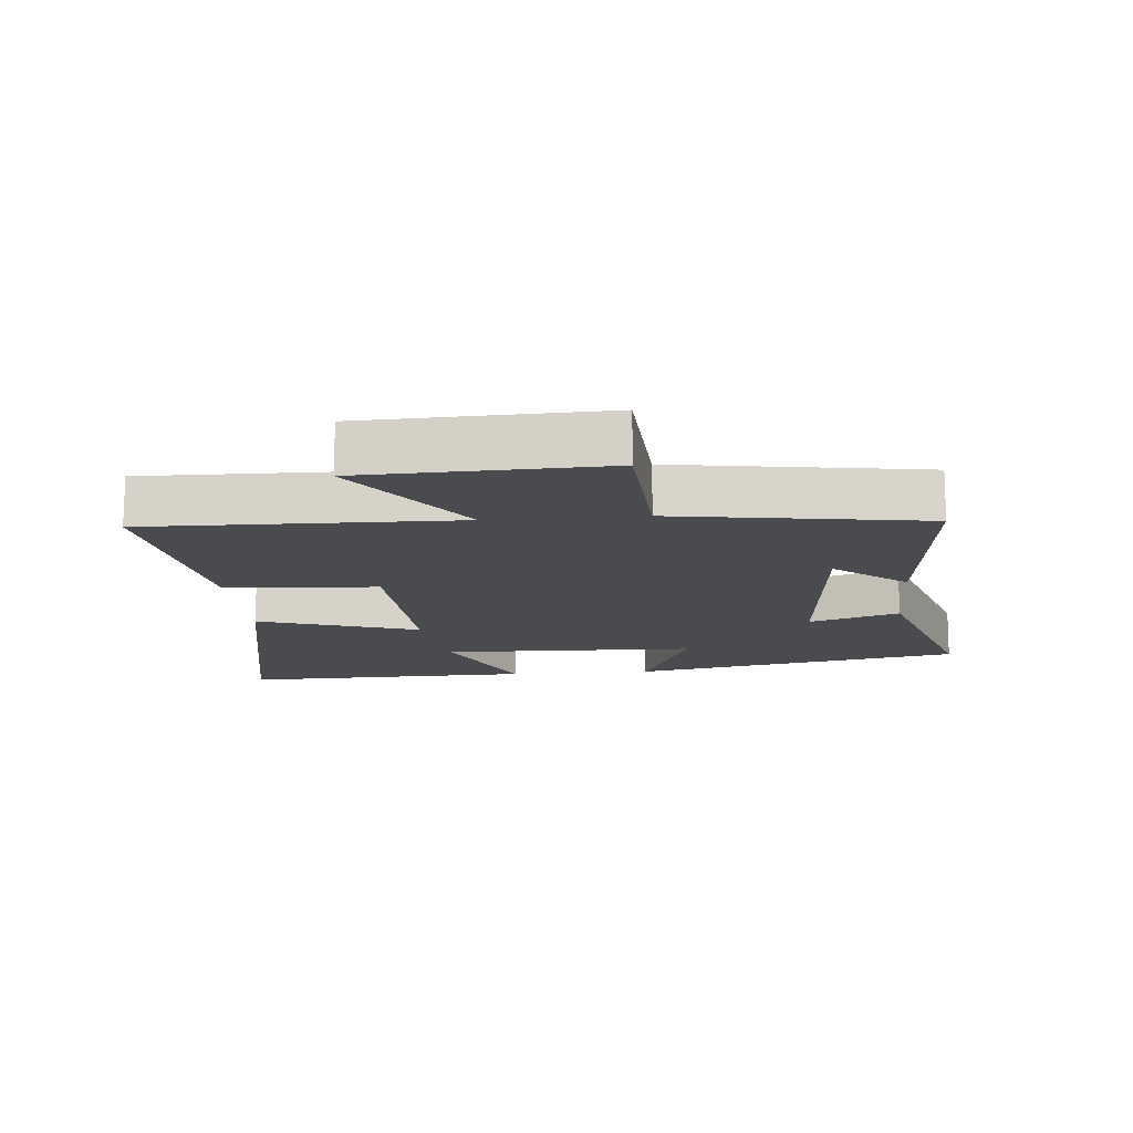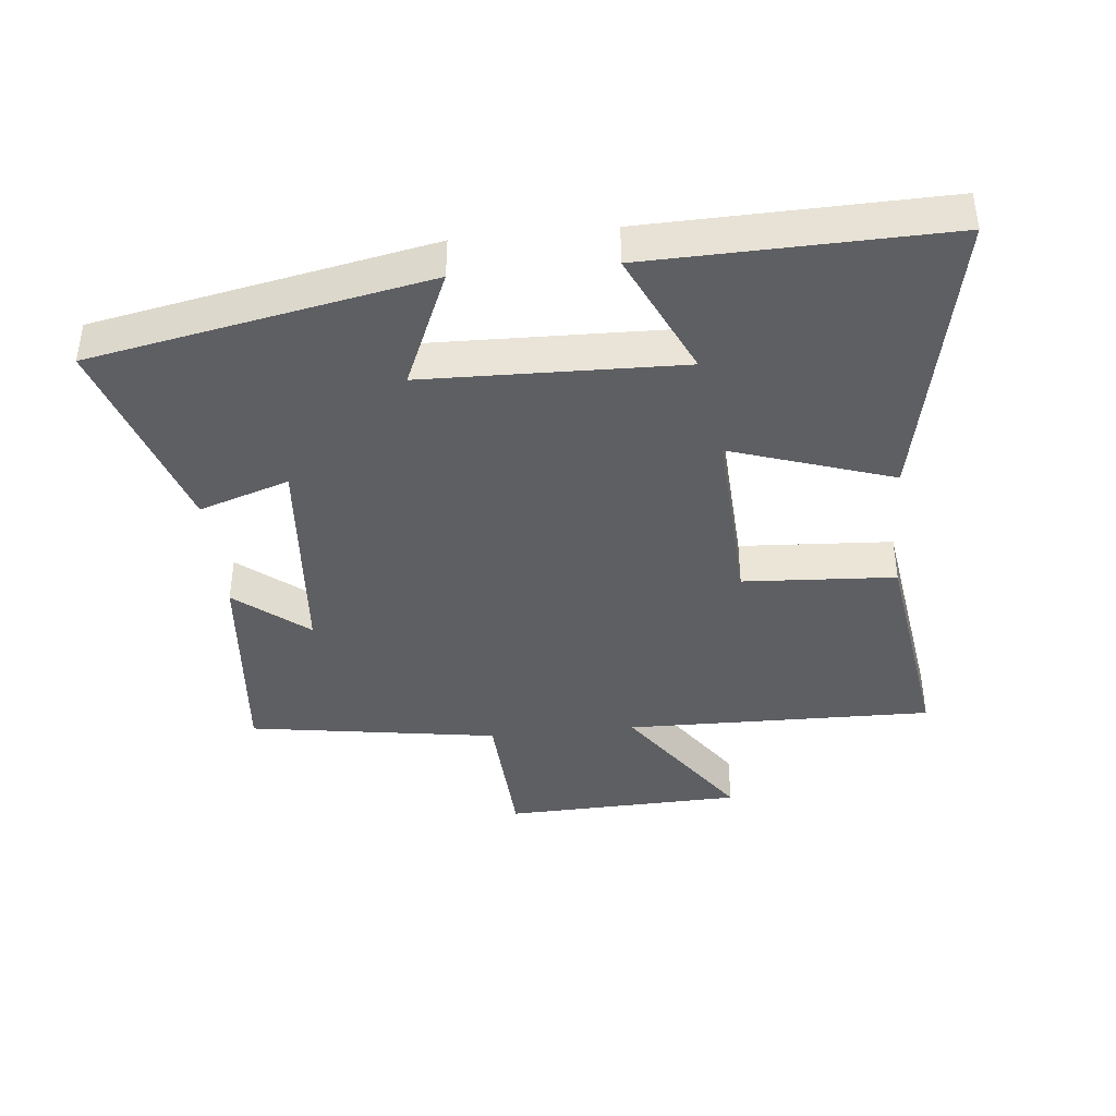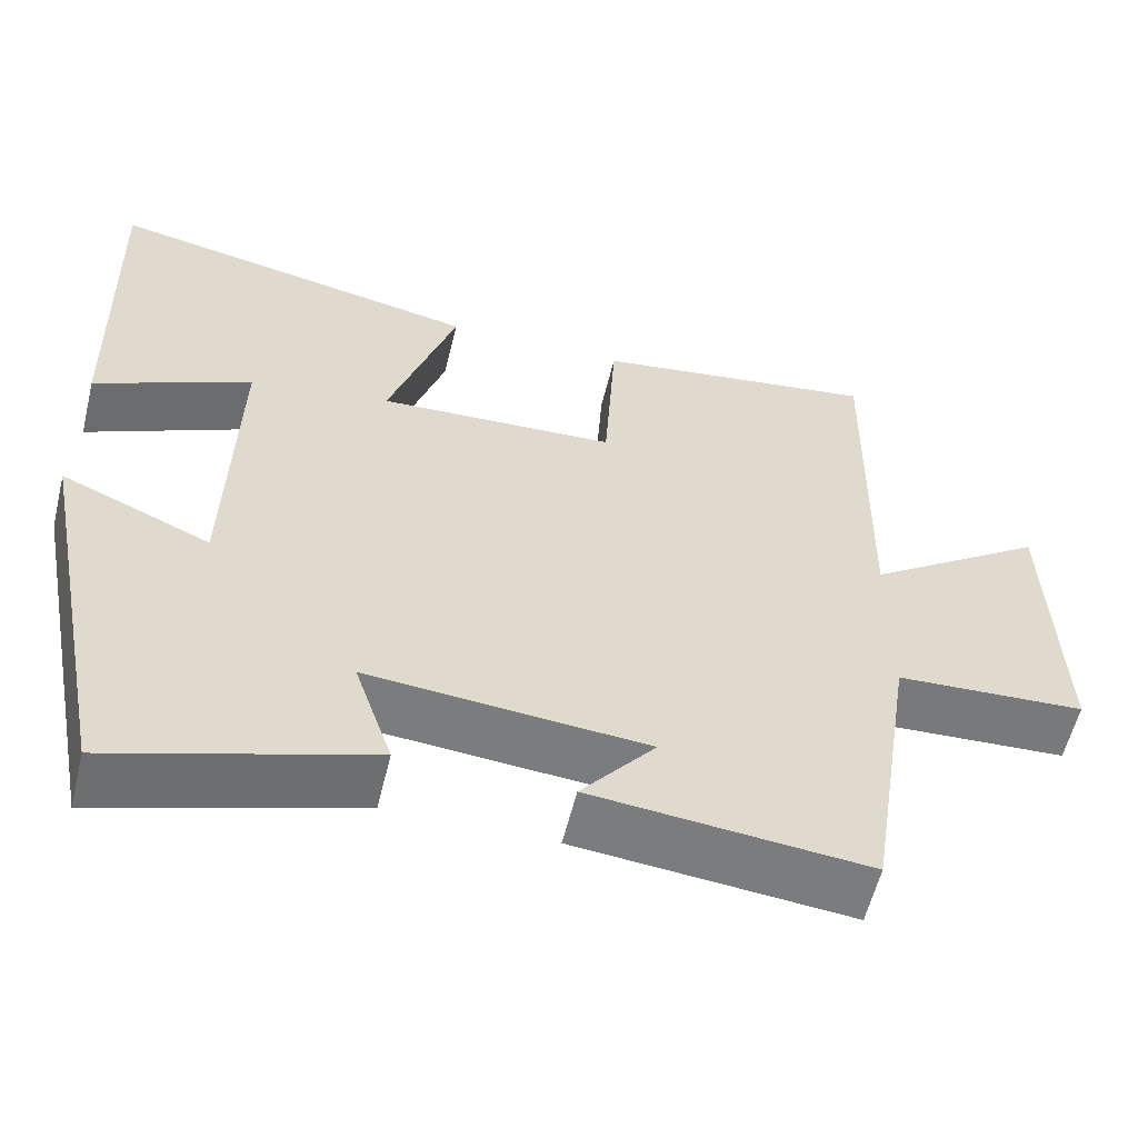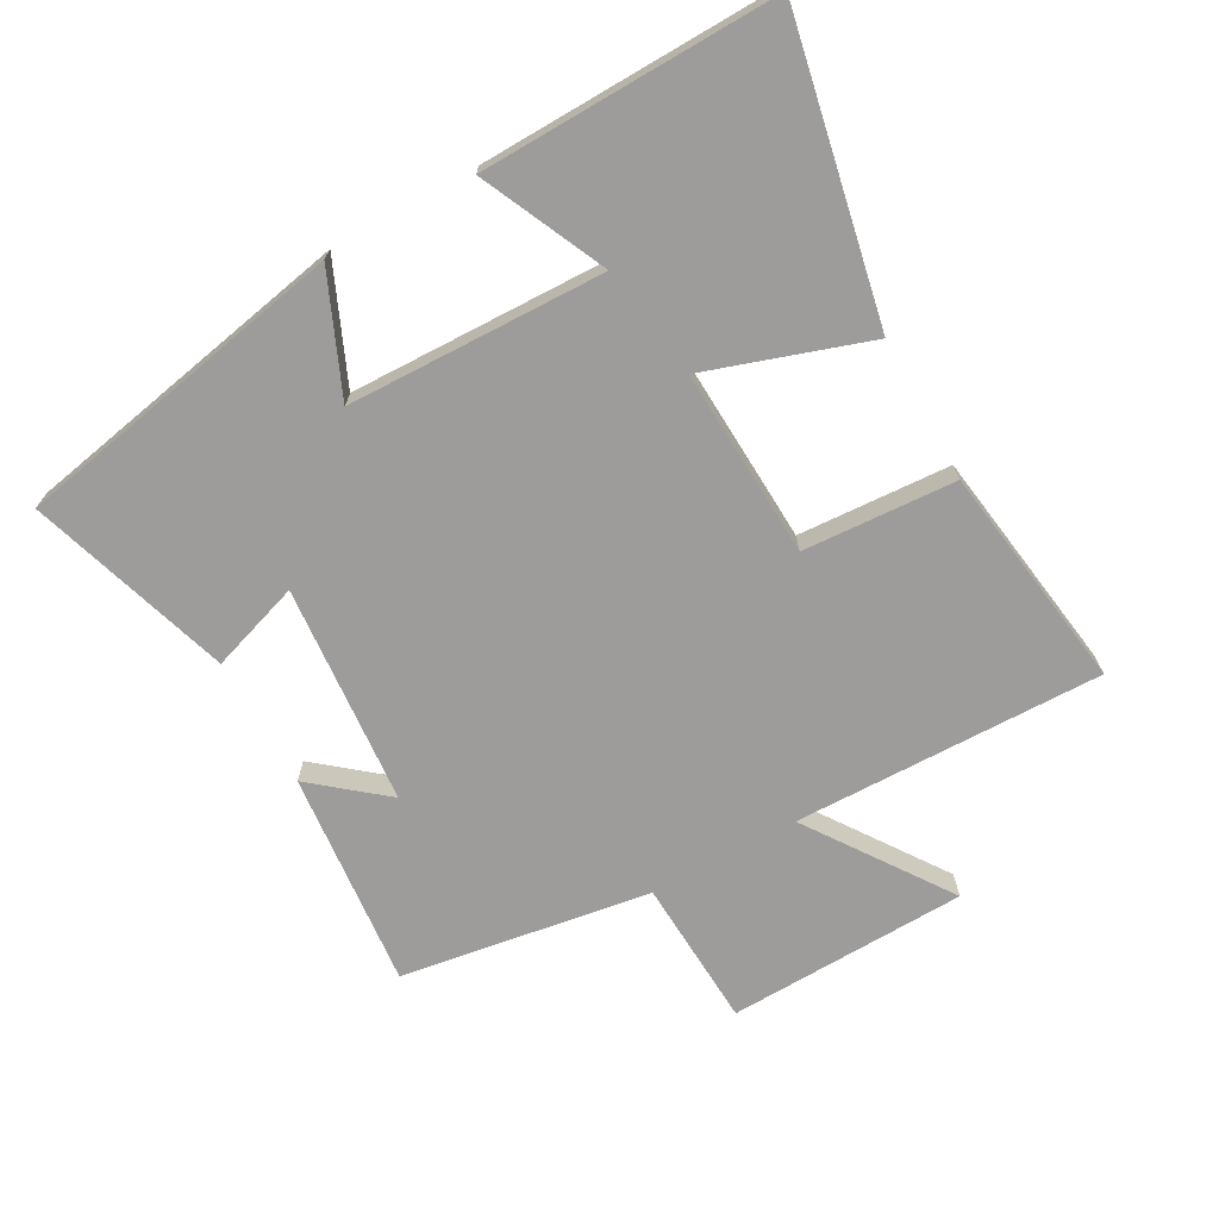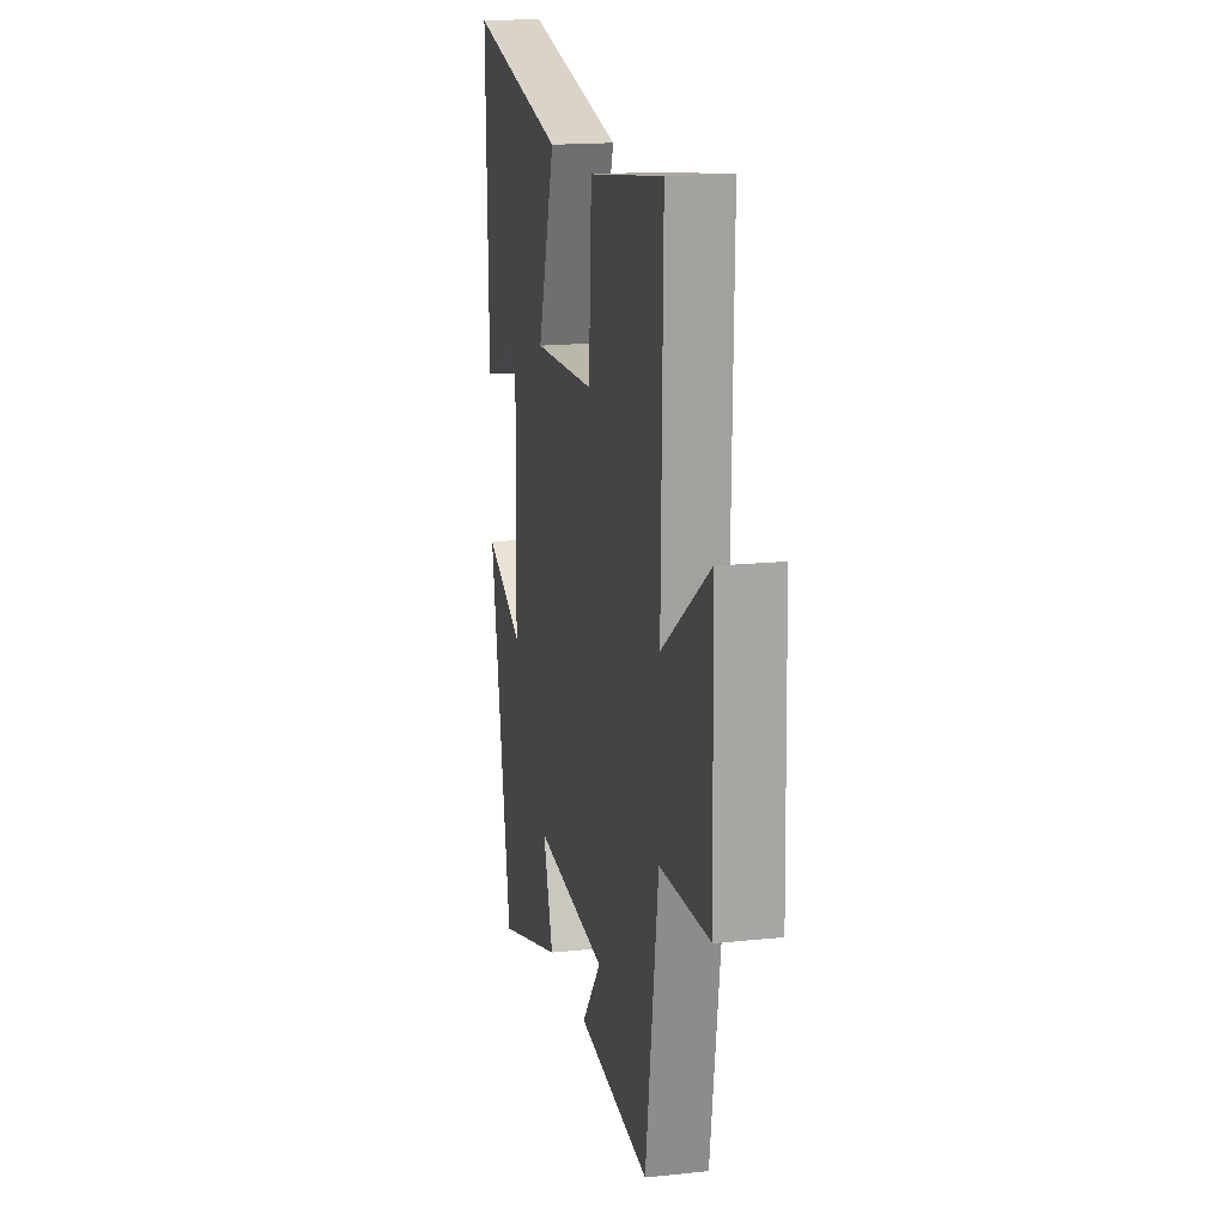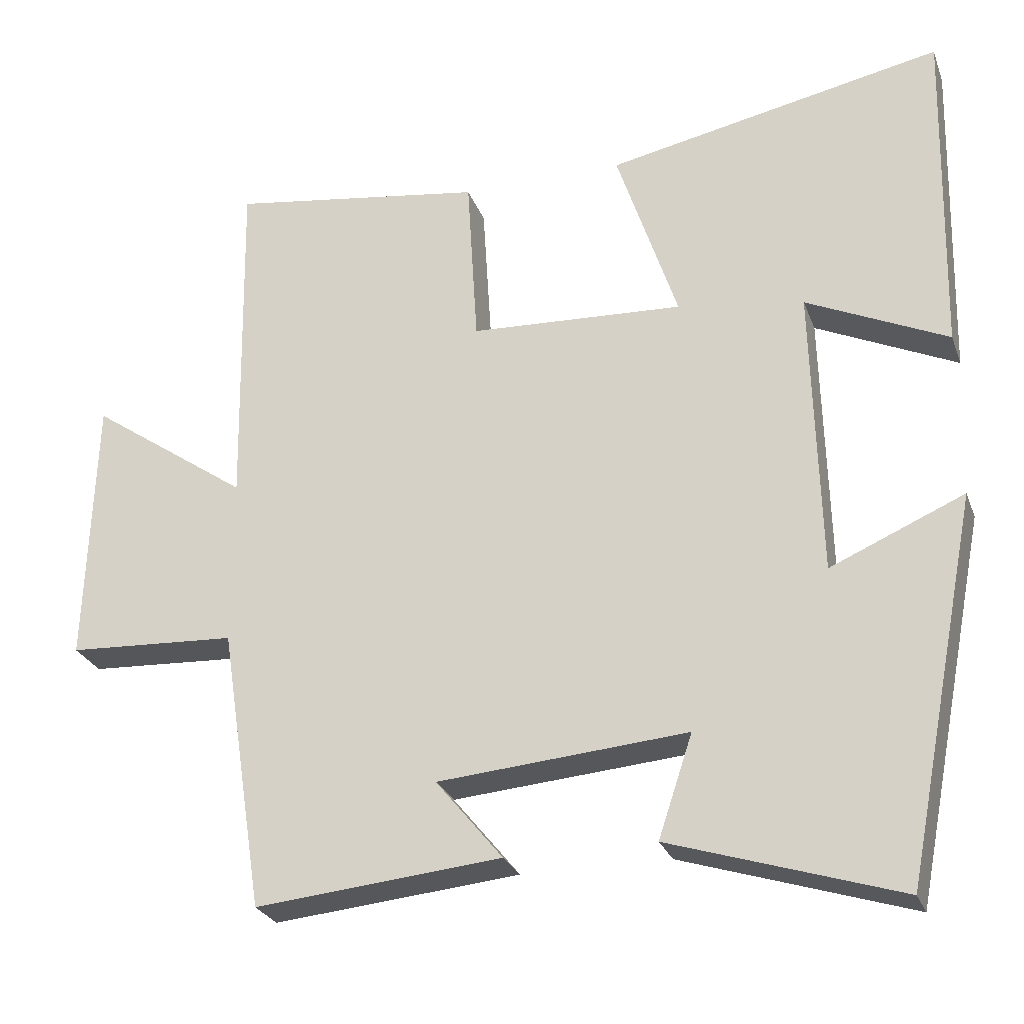
<metadata>
{"format":"obj","ext":"obj","renderer":"f3d","projection":"perspective","resolution":1024,"background":"white","views":[{"elev":-14.3,"azim":95.1,"up":"+Y"},{"elev":-40.5,"azim":-84.2,"up":"+Y"},{"elev":-58.1,"azim":-13.7,"up":"+Z"},{"elev":-70.1,"azim":-61.0,"up":"+Y"},{"elev":17.2,"azim":78.1,"up":"+Z"},{"elev":-26.5,"azim":-162.2,"up":"+Z"}]}
</metadata>
<code>
v 0.508 0.07 0.55
v 0.5 0.07 0.078
v 0.716 0.07 0.228
v 0.728 0.07 -0.138
v 0.5 0.07 -0.15
v 0.441 0.07 -0.532
v 0.109 0.07 -0.5
v 0.199 0.07 -0.39
v -0.137 0.07 -0.362
v -0.091 0.07 -0.5
v -0.4 0.07 -0.598
v -0.5 0.07 -0.086
v -0.32 0.07 -0.164
v -0.31 0.07 0.228
v -0.5 0.07 0.14
v -0.511 0.07 0.592
v -0.057 0.07 0.5
v -0.139 0.07 0.253
v 0.149 0.07 0.267
v 0.163 0.07 0.5
v 0.508 0 0.55
v 0.5 0 0.078
v 0.716 0 0.228
v 0.728 0 -0.138
v 0.5 0 -0.15
v 0.441 0 -0.532
v 0.109 0 -0.5
v 0.199 0 -0.39
v -0.137 0 -0.362
v -0.091 0 -0.5
v -0.4 0 -0.598
v -0.5 0 -0.086
v -0.32 0 -0.164
v -0.31 0 0.228
v -0.5 0 0.14
v -0.511 0 0.592
v -0.057 0 0.5
v -0.139 0 0.253
v 0.149 0 0.267
v 0.163 0 0.5
f 19 20 1 2
f 18 19 2
f 16 17 18
f 14 15 16
f 14 16 18
f 13 14 18 2
f 9 10 11 12
f 8 9 12 13
f 5 6 7 8
f 5 8 13 2
f 2 3 4 5
f 22 21 40 39
f 22 39 38
f 38 37 36
f 36 35 34
f 38 36 34
f 22 38 34 33
f 32 31 30 29
f 33 32 29 28
f 28 27 26 25
f 22 33 28 25
f 25 24 23 22
f 1 21 22 2
f 2 22 23 3
f 3 23 24 4
f 4 24 25 5
f 5 25 26 6
f 6 26 27 7
f 7 27 28 8
f 8 28 29 9
f 9 29 30 10
f 10 30 31 11
f 11 31 32 12
f 12 32 33 13
f 13 33 34 14
f 14 34 35 15
f 15 35 36 16
f 16 36 37 17
f 17 37 38 18
f 18 38 39 19
f 19 39 40 20
f 20 40 21 1

</code>
